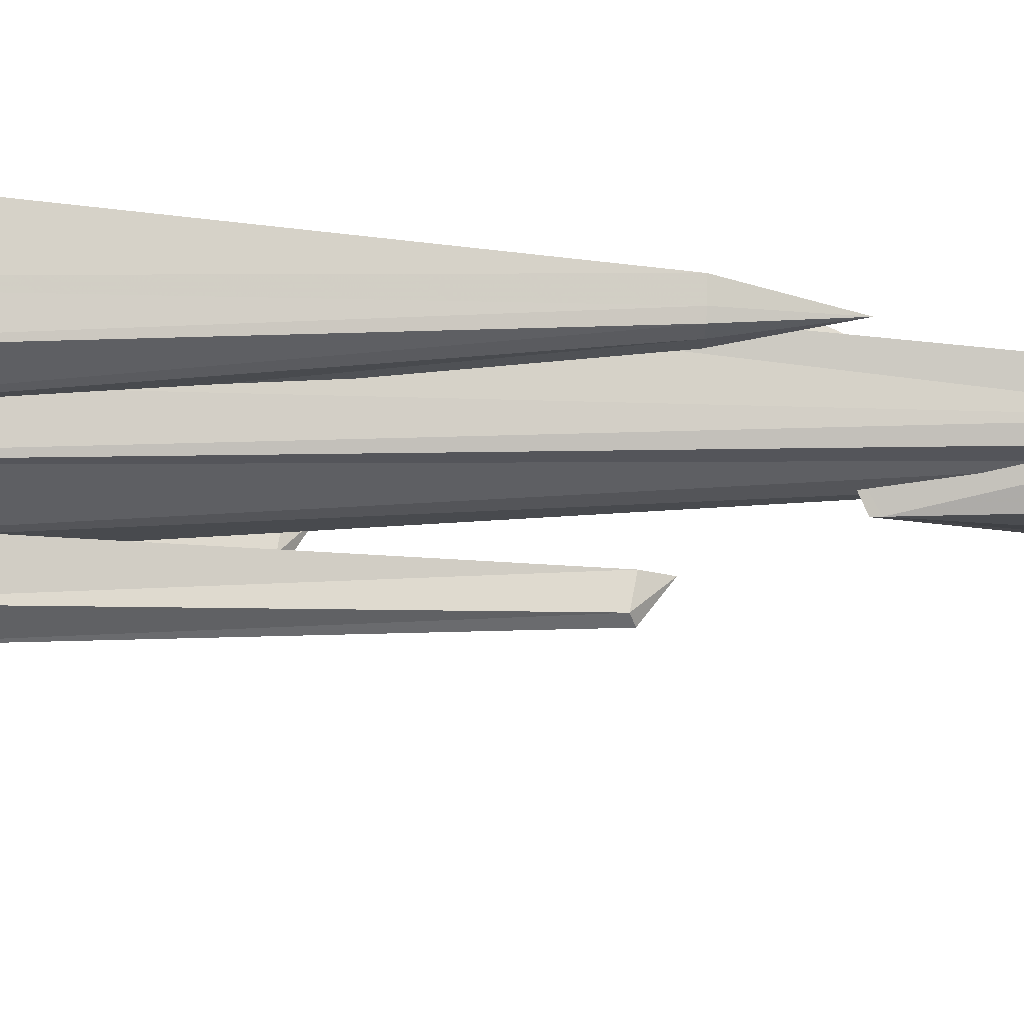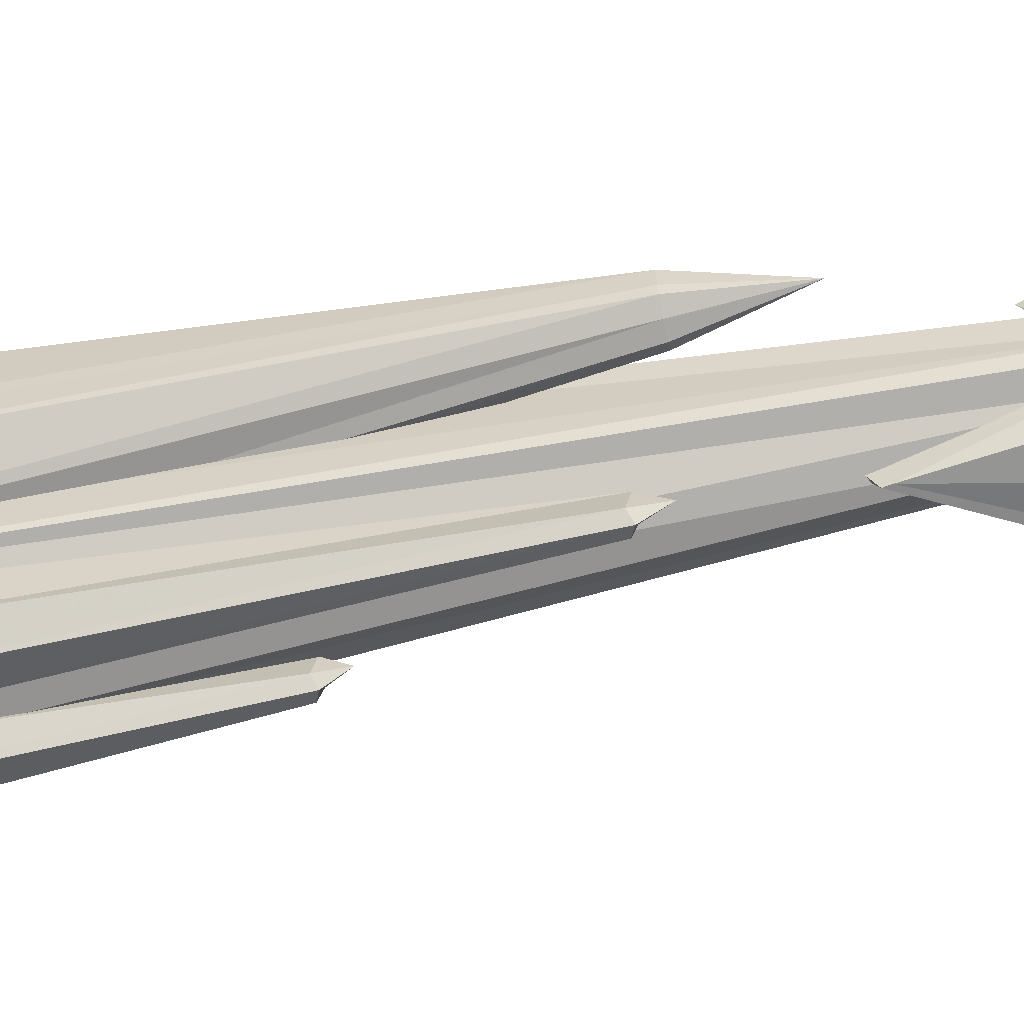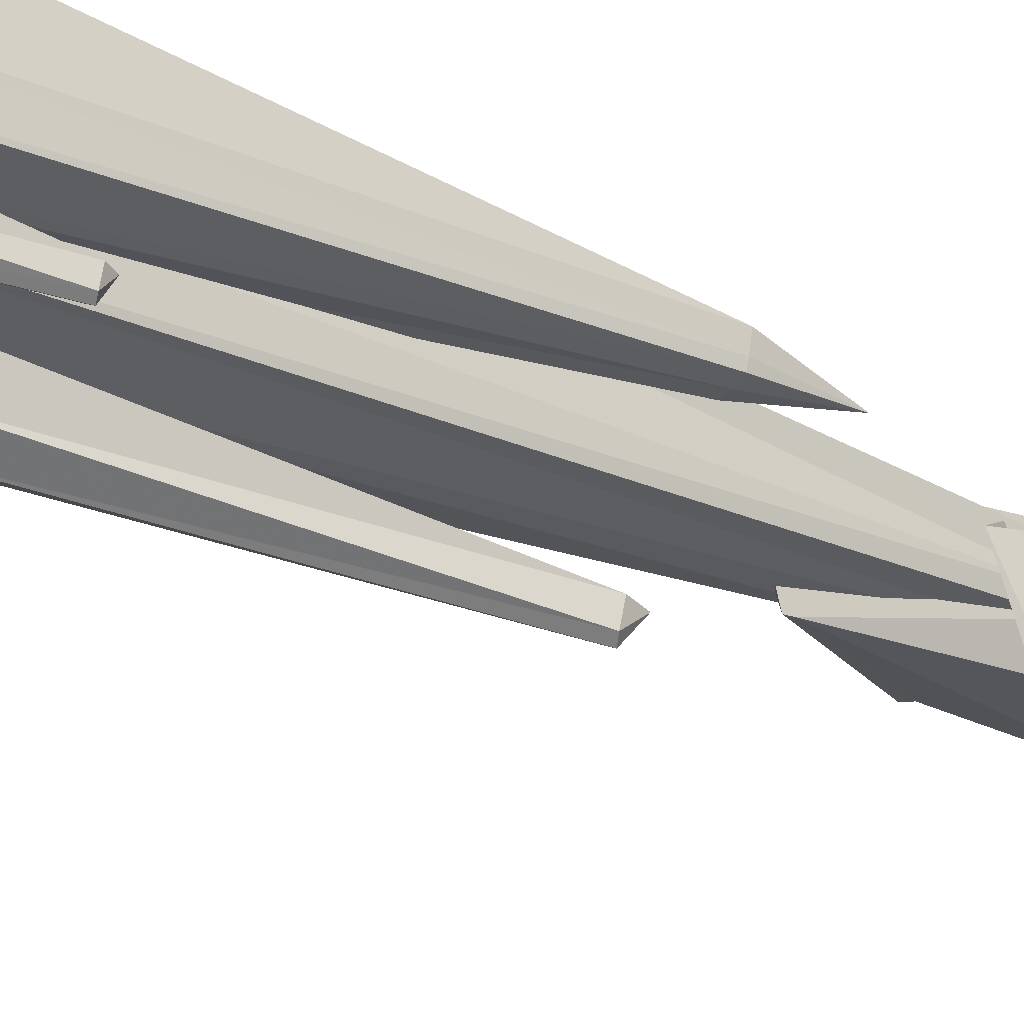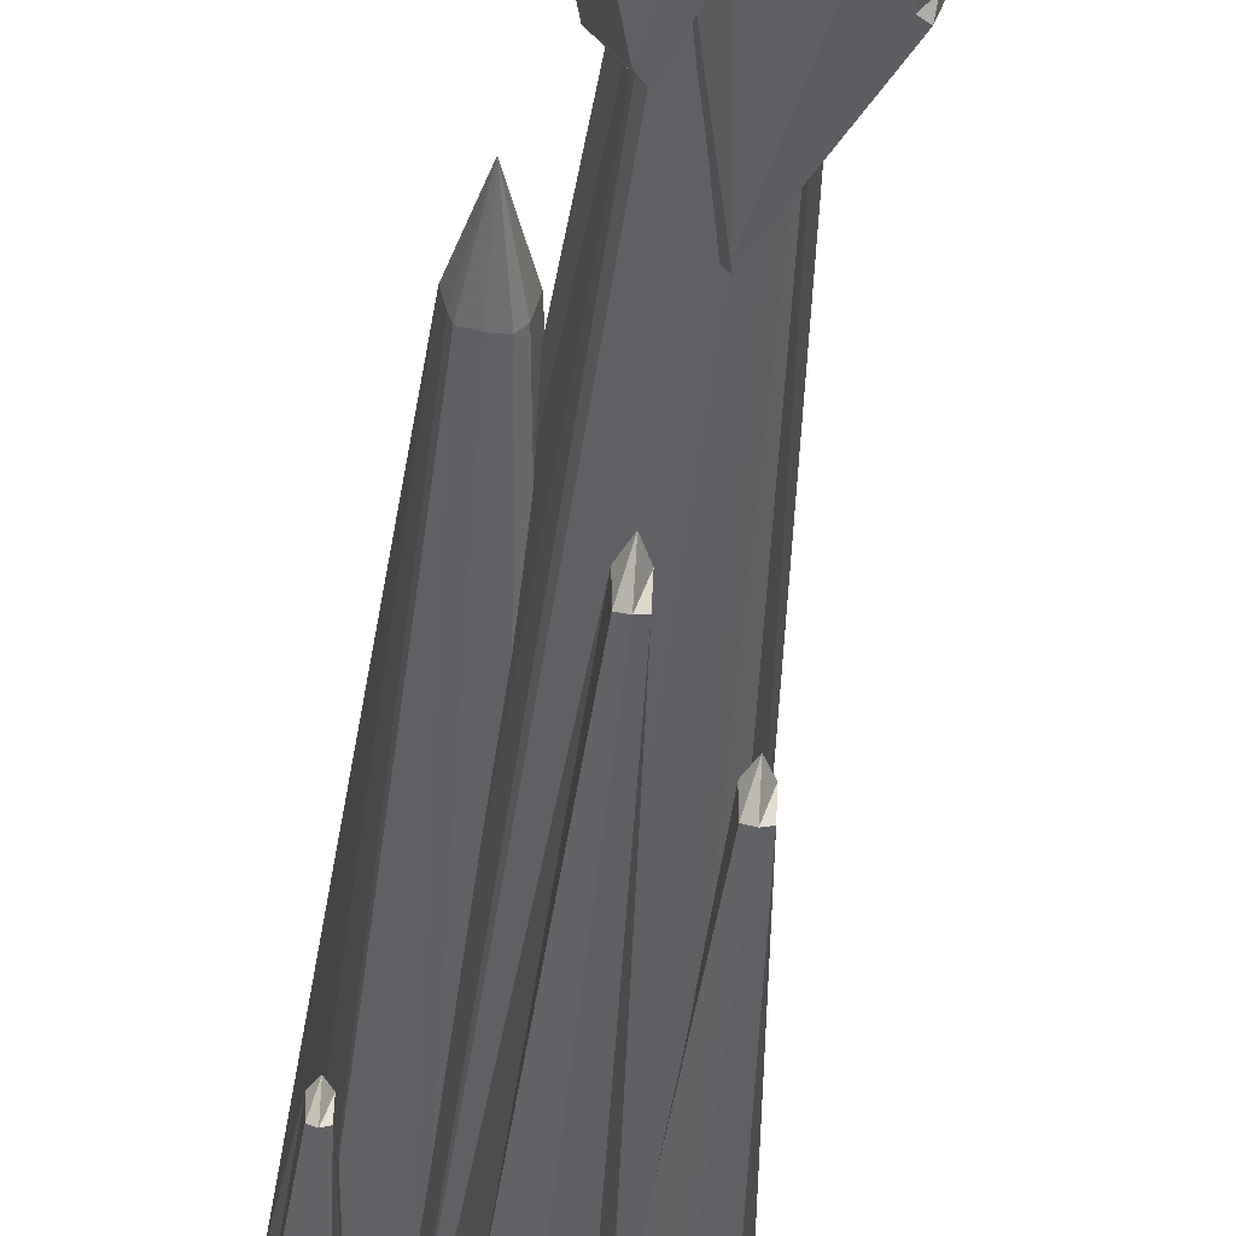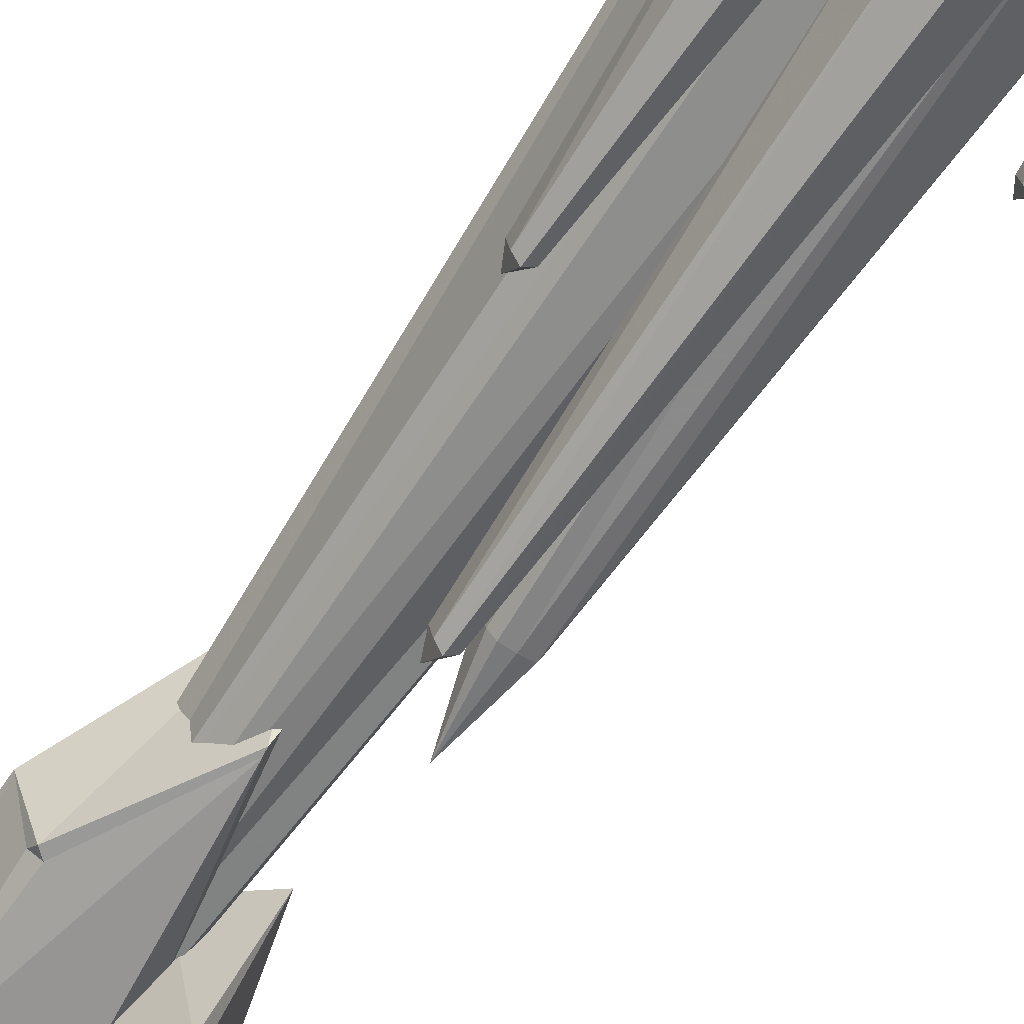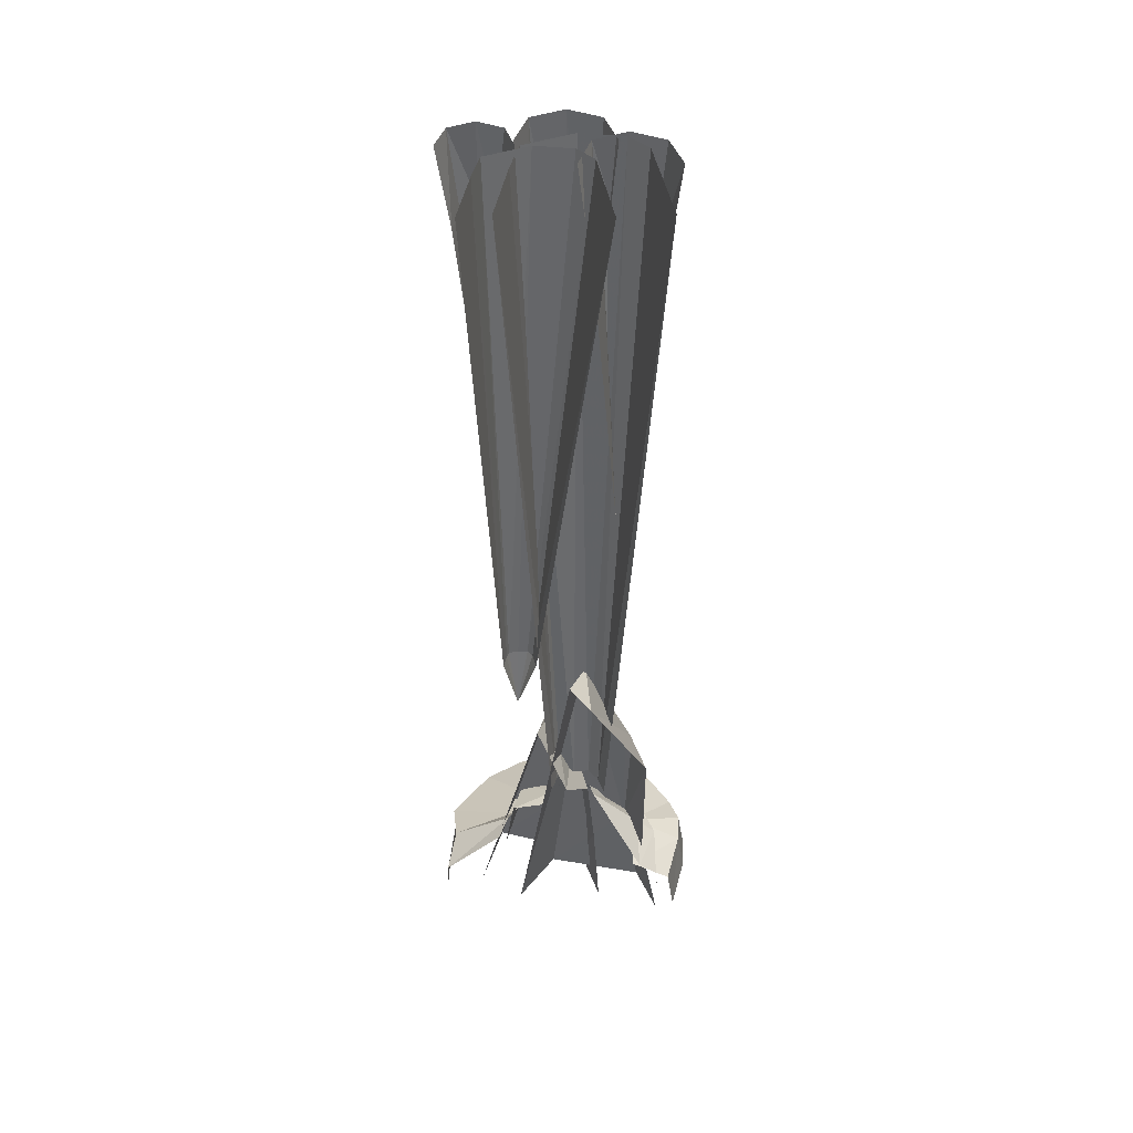
<metadata>
{"format":"obj","ext":"obj","renderer":"f3d","projection":"perspective","resolution":1024,"background":"white","views":[{"elev":-20.6,"azim":-93.6,"up":"+Z"},{"elev":-72.6,"azim":-78.9,"up":"+Z"},{"elev":-31.5,"azim":-122.3,"up":"+Z"},{"elev":-45.2,"azim":-5.7,"up":"+Z"},{"elev":-65.9,"azim":145.9,"up":"+Z"},{"elev":42.9,"azim":0.0,"up":"+Y"}]}
</metadata>
<code>
g pillar
v -1.177 13 1.501
v -5.441 78.37 6.372
v -1.623 13 2.931
v -4.398 78.37 0.2521
v -3.696 78.36 -2.824
v -0.8348 13 0.7205
v 0.4269 13 0.6115
v 0.5575 78.36 -4.616
v 1.836 13 0.4899
v 4.26 78.36 -4.157
v 2.693 13 1.575
v 5.919 78.36 -2.476
v 7.441 78.37 6.371
v 3.242 13 3.111
v -3.099 78.39 -6.777
v -4.162 78.39 -3.528
v -2.586 60.27 -3.83
v -1.971 60.75 -6.349
v -0.8419 32.91 -4.18
v -0.279 60.85 -7.296
v -0.279 78.39 -7.998
v -0.8021 33.18 -5.656
v -0.279 31.58 -4.18
v -0.279 32.93 -5.98
v 0.2841 32.91 -4.18
v 1.413 60.75 -6.349
v 2.541 78.39 -6.777
v 3.604 78.39 -3.528
v 2.028 60.27 -3.83
v 0.2442 33.18 -5.656
v 0.5929 4.75 -4.216
v -0.2525 10.55 -4.296
v -2.082 15.24 -5.073
v -6.754 -1.879 -4.207
v 1.03 -4.373 -4.023
v 1.764 11.21 1.228
v 0.3362 11.5 -4.115
v 0.3247 10.57 -3.466
v -0.2525 10.55 -4.296
v 0.5929 4.75 -4.216
v -1.564 16 -4.917
v -2.082 15.24 -5.073
v -2.939 19.53 1.722
v -2.939 19.53 1.722
v -1.564 16 -4.917
v -0.2657 15.32 4.919
v 0.3362 11.5 -4.115
v 1.764 11.21 1.228
v 1.03 -4.373 -4.023
v 2.965 -4.944 1.101
v 2.399 4.268 1.161
v 0.5929 4.75 -4.216
v 1.764 11.21 1.228
v 0.3247 10.57 -3.466
v -8.524 -0.9378 2.309
v -6.754 -1.879 -4.207
v -2.082 15.24 -5.073
v -2.939 19.53 1.722
v 5.374 5.255 -0.6004
v 5.215 16.63 -0.4188
v 1.428 24.55 -1.306
v -1.564 -2.363 -1.178
v 6.766 -3.547 -0.4201
v 7.073 17.02 3.819
v 5.702 17.02 -0.3366
v 5.817 16.4 0.2843
v 5.215 16.63 -0.4188
v 5.374 5.255 -0.6004
v 1.495 24.98 -1.303
v 1.428 24.55 -1.306
v 0.03236 27.46 3.662
v 0.03236 27.46 3.662
v 1.495 24.98 -1.303
v 1.906 27.35 6.243
v 5.702 17.02 -0.3366
v 7.073 17.02 3.819
v 6.766 -3.547 -0.4201
v 8.577 -3.85 3.611
v 6.975 5.023 3.611
v 5.374 5.255 -0.6004
v 7.073 17.02 3.819
v 5.817 16.4 0.2843
v -4.728 -1.923 3.611
v -1.564 -2.363 -1.178
v 1.428 24.55 -1.306
v 0.03236 27.46 3.662
v 1.601 78.55 -3.277
v 0.5376 78.55 -0.02779
v 1.941 66.95 -0.01285
v 2.601 67.38 -3.283
v 3.858 44.33 -0.6795
v 4.421 67.47 -4.513
v 4.421 78.55 -4.498
v 3.898 44.56 -2.156
v 4.421 43.22 -0.6795
v 4.421 44.35 -2.48
v 4.984 44.33 -0.6795
v 6.241 67.38 -3.283
v 7.241 78.55 -3.277
v 8.304 78.55 -0.02779
v 6.901 66.95 -0.01285
v 4.944 44.56 -2.156
v -9.193 78.45 -5.173
v -10.01 78.45 -2.671
v -8.932 71.14 -2.66
v -8.423 71.42 -5.178
v -7.455 55.92 -3.173
v -7.022 71.48 -6.125
v -7.022 78.45 -6.114
v -7.425 56.07 -4.31
v -7.022 55.19 -3.173
v -7.022 55.94 -4.559
v -6.588 55.92 -3.173
v -5.621 71.42 -5.178
v -4.85 78.45 -5.173
v -4.032 78.45 -2.671
v -5.112 71.14 -2.66
v -6.619 56.07 -4.31
v -5.728 31.02 4.242
v -7.081 78.86 2.235
v -7.985 78.86 7.542
v -5.481 31.02 3.202
v -6.473 78.85 -0.432
v -4.595 25.51 3.337
v -5.3 31.02 2.658
v -2.784 78.84 -1.987
v -4.485 31.02 2.46
v 0.427 78.85 -1.588
v -3.668 31.02 2.459
v 1.865 78.85 -0.1301
v -3.225 31.02 2.983
v -2.9 31.02 4.304
v 3.185 78.86 7.541
v -2.523 6.328 -0.9511
v -0.4468 10.28 -0.6063
v -0.9708 10.45 0.1317
v -1.535 6.247 -2.677
v 0.7069 10.03 -0.8927
v 0.6478 6.678 -2.714
v -5.452 5.501 -1.171
v -4.565 4.022 -5.524
v -4.606 2.495 -5.591
v -6.186 2.495 0.5614
v -3.705 2.495 -6.826
v -3.633 3.705 -6.694
v -0.1333 2.495 -7.699
v -0.206 4.457 -7.381
v 1.533 2.495 -6.982
v 1.382 4.704 -6.512
v 2.595 2.495 -5.654
v 2.561 5.163 -5.1
v 4.233 6.137 -1.868
v 4.15 2.495 -6.127
v 1.974 9.947 -0.3044
v 0.7069 10.03 -0.8927
v 2.282 10.06 0.8884
v 4.057 4.173 -5.743
v 5.159 2.495 -5.268
v 4.694 4.191 -5.17
v 5.427 4.667 -3.915
v 5.998 2.495 -4.147
v 6.676 5.413 -2.63
v 7.054 2.495 -2.807
v 7.717 2.495 -0.6159
v 5.666 5.909 -0.5589
v 7.521 5.008 -0.4309
v 8.359 2.495 0.7734
v 6.562 5.869 0.6965
v 6.706 5.734 6.008
v 8.276 4.613 0.9239
v 8.286 4.495 6.008
v 8.442 2.495 6.008
v -11.82 1.448 2.962
v -5.933 5.816 0.3007
v -6.747 5.507 2.436
v -11.14 2.22 -0.7909
v -5.529 3.799 -2.019
v -11.76 -0.7376 -0.8091
v -11.88 -0.7376 3.338
v -11.39 -0.7376 -4.736
v -11.6 0.5759 -4.995
v -7.736 -0.7376 -9.713
v -8.244 0.2129 -9.777
v -4.46 -0.7376 -11.66
v -3.63 3.726 -4.359
v -4.874 0.5059 -11.63
v -1.097 -0.7376 -11.28
v -1.199 1.312 -11.52
v 0.8881 -0.7376 -10.07
v -0.05829 4.037 -5.87
v 0.9111 2.433 -10.09
v 3.491 -0.7376 -10.92
v 3.509 1.873 -10.88
v 3.128 4.428 -4.902
v 6.363 -0.7376 -10.04
v 6.137 2.131 -10.16
v 8.031 2.145 -7.867
v 5.05 4.812 -2.428
v 8.569 -0.7376 -8.433
v 6.188 5.183 -0.05852
v 10.04 2.05 -4.896
v 10.56 -0.7376 -5.504
v 11.37 -0.7376 -2.459
v 10.83 2.781 -2.241
v 10.68 3.118 0.6502
v 6.066 5.281 5.5
v 11.32 -0.7376 0.5498
v 9.476 3.263 5.5
v 10.08 -0.7376 5.5
g pillar_0
f 3 2 1
f 2 4 1
f 1 4 5
f 6 1 5
f 7 6 5
f 8 7 5
f 9 7 8
f 10 9 8
f 11 9 10
f 12 11 10
f 11 12 13
f 14 11 13
f 17 16 15
f 18 17 15
f 19 17 18
f 20 18 15
f 21 20 15
f 22 19 18
f 18 20 22
f 23 19 22
f 24 23 22
f 20 24 22
f 25 23 24
f 26 20 21
f 20 26 24
f 27 26 21
f 26 27 28
f 29 26 28
f 30 25 24
f 26 30 24
f 29 25 30
f 26 29 30
f 33 32 31
f 34 33 31
f 35 34 31
f 38 37 36
f 38 39 37
f 40 39 38
f 37 39 41
f 39 42 41
f 41 42 43
f 46 45 44
f 47 45 46
f 48 47 46
f 51 50 49
f 52 51 49
f 53 51 52
f 54 53 52
f 57 56 55
f 58 57 55
f 61 60 59
f 62 61 59
f 63 62 59
f 66 65 64
f 66 67 65
f 68 67 66
f 65 67 69
f 67 70 69
f 69 70 71
f 74 73 72
f 75 73 74
f 76 75 74
f 79 78 77
f 80 79 77
f 81 79 80
f 82 81 80
f 85 84 83
f 86 85 83
f 89 88 87
f 90 89 87
f 91 89 90
f 92 90 87
f 93 92 87
f 94 91 90
f 90 92 94
f 95 91 94
f 96 95 94
f 92 96 94
f 97 95 96
f 98 92 93
f 92 98 96
f 99 98 93
f 98 99 100
f 101 98 100
f 102 97 96
f 98 102 96
f 101 97 102
f 98 101 102
f 105 104 103
f 106 105 103
f 107 105 106
f 108 106 103
f 109 108 103
f 110 107 106
f 106 108 110
f 111 107 110
f 112 111 110
f 108 112 110
f 113 111 112
f 114 108 109
f 108 114 112
f 115 114 109
f 114 115 116
f 117 114 116
f 118 113 112
f 114 118 112
f 117 113 118
f 114 117 118
f 121 120 119
f 120 122 119
f 120 123 122
f 119 122 124
f 123 125 122
f 122 125 124
f 123 126 125
f 126 127 125
f 125 127 124
f 126 128 127
f 128 129 127
f 127 129 124
f 128 130 129
f 129 131 124
f 130 131 129
f 131 132 124
f 130 133 131
f 133 132 131
f 136 135 134
f 135 137 134
f 135 138 137
f 138 139 137
f 140 134 137
f 141 140 137
f 141 142 140
f 142 143 140
f 144 142 141
f 145 141 137
f 145 144 141
f 137 139 145
f 146 144 145
f 147 146 145
f 139 147 145
f 148 146 147
f 149 148 147
f 149 147 139
f 150 148 149
f 151 150 149
f 139 151 149
f 152 151 139
f 153 150 151
f 154 152 139
f 155 154 139
f 154 156 152
f 157 153 151
f 158 153 157
f 157 151 159
f 159 158 157
f 159 151 152
f 158 159 160
f 160 159 152
f 161 158 160
f 161 160 162
f 162 160 152
f 163 161 162
f 164 163 162
f 156 165 152
f 165 162 152
f 166 164 162
f 166 162 165
f 167 164 166
f 168 165 156
f 168 166 165
f 169 168 156
f 168 170 166
f 170 168 169
f 170 167 166
f 171 170 169
f 167 170 171
f 172 167 171
f 175 174 173
f 174 176 173
f 174 177 176
f 173 176 178
f 179 173 178
f 178 176 180
f 176 181 180
f 177 181 176
f 180 181 182
f 183 181 177
f 181 183 182
f 182 183 184
f 185 183 177
f 183 186 184
f 185 186 183
f 184 186 187
f 188 186 185
f 186 188 187
f 187 188 189
f 190 188 185
f 188 191 189
f 190 191 188
f 189 191 192
f 193 191 190
f 191 193 192
f 194 193 190
f 192 193 195
f 194 196 193
f 193 196 195
f 196 194 197
f 195 196 197
f 194 198 197
f 199 195 197
f 197 198 200
f 199 197 201
f 201 197 200
f 202 199 201
f 202 201 203
f 204 201 200
f 201 204 203
f 205 204 200
f 203 204 205
f 200 206 205
f 207 203 205
f 206 208 205
f 207 205 209
f 205 208 209

</code>
